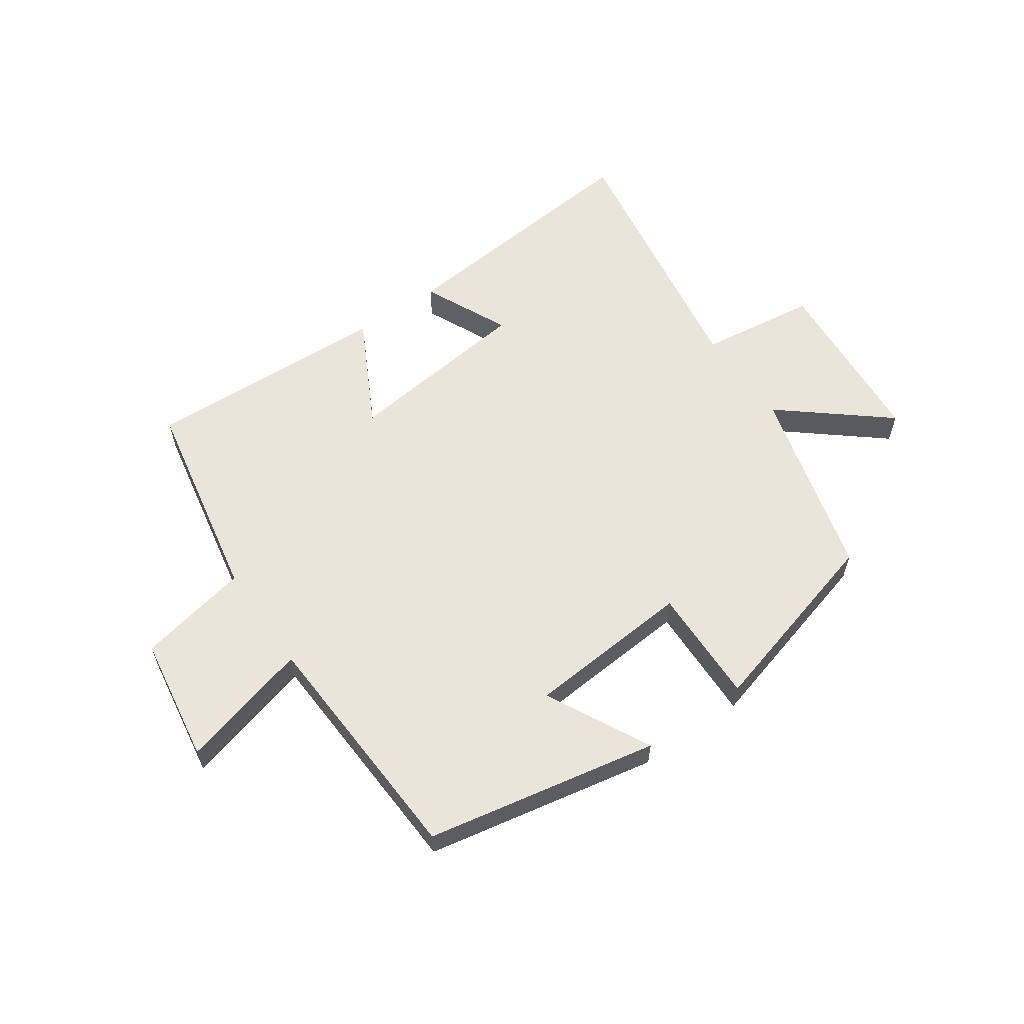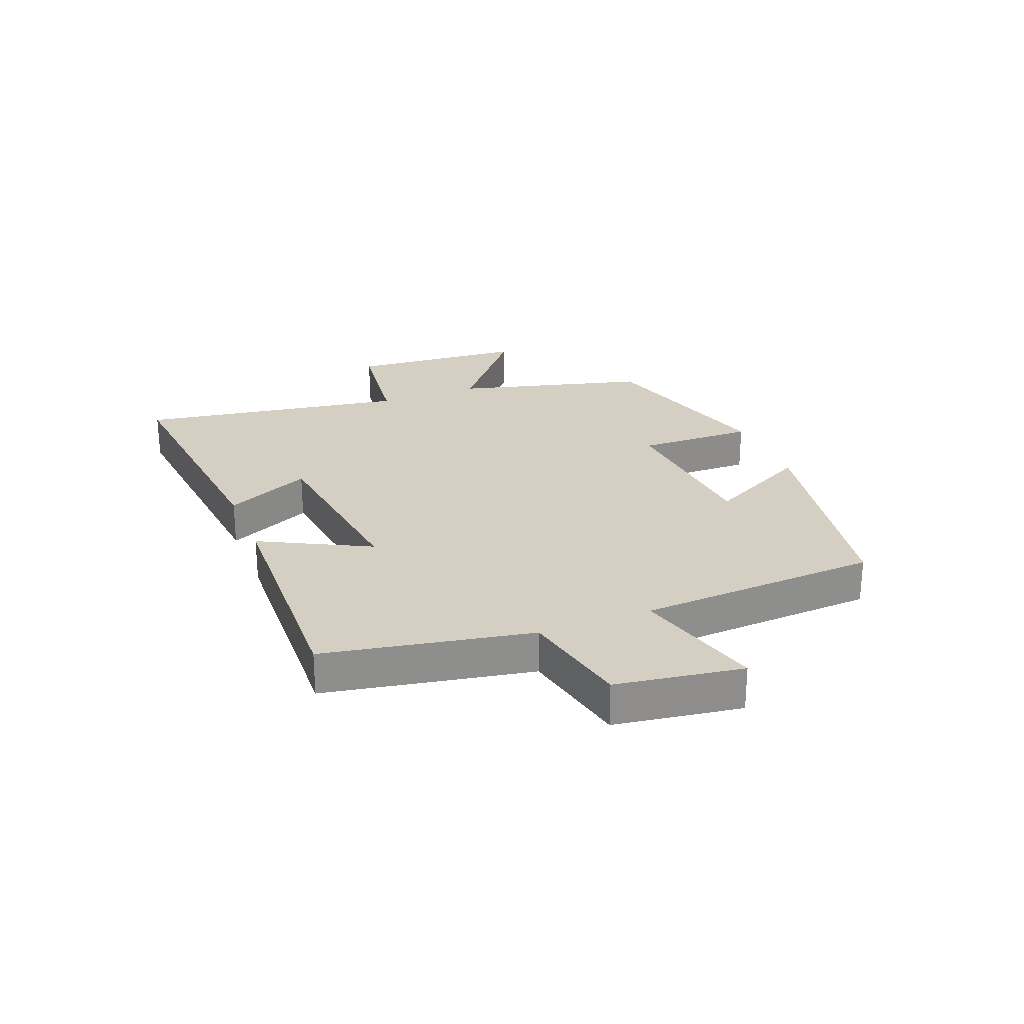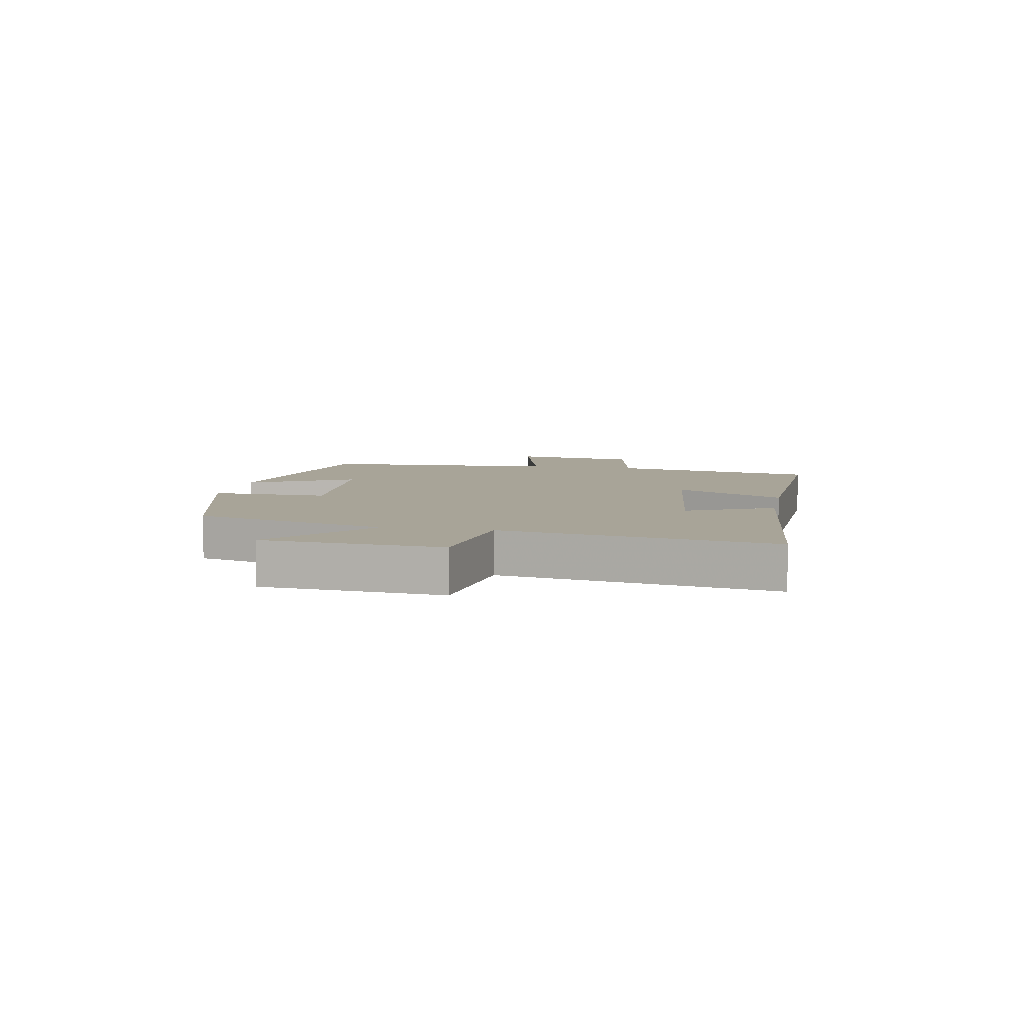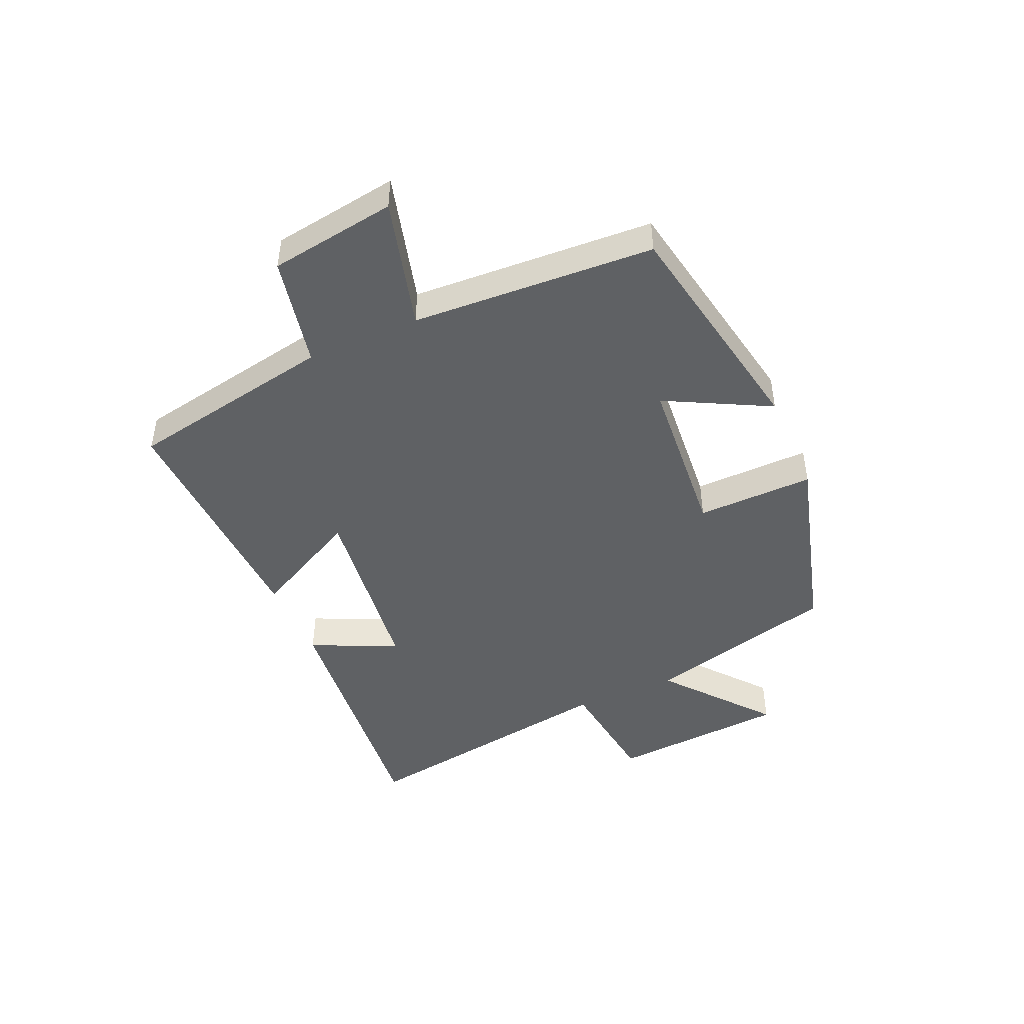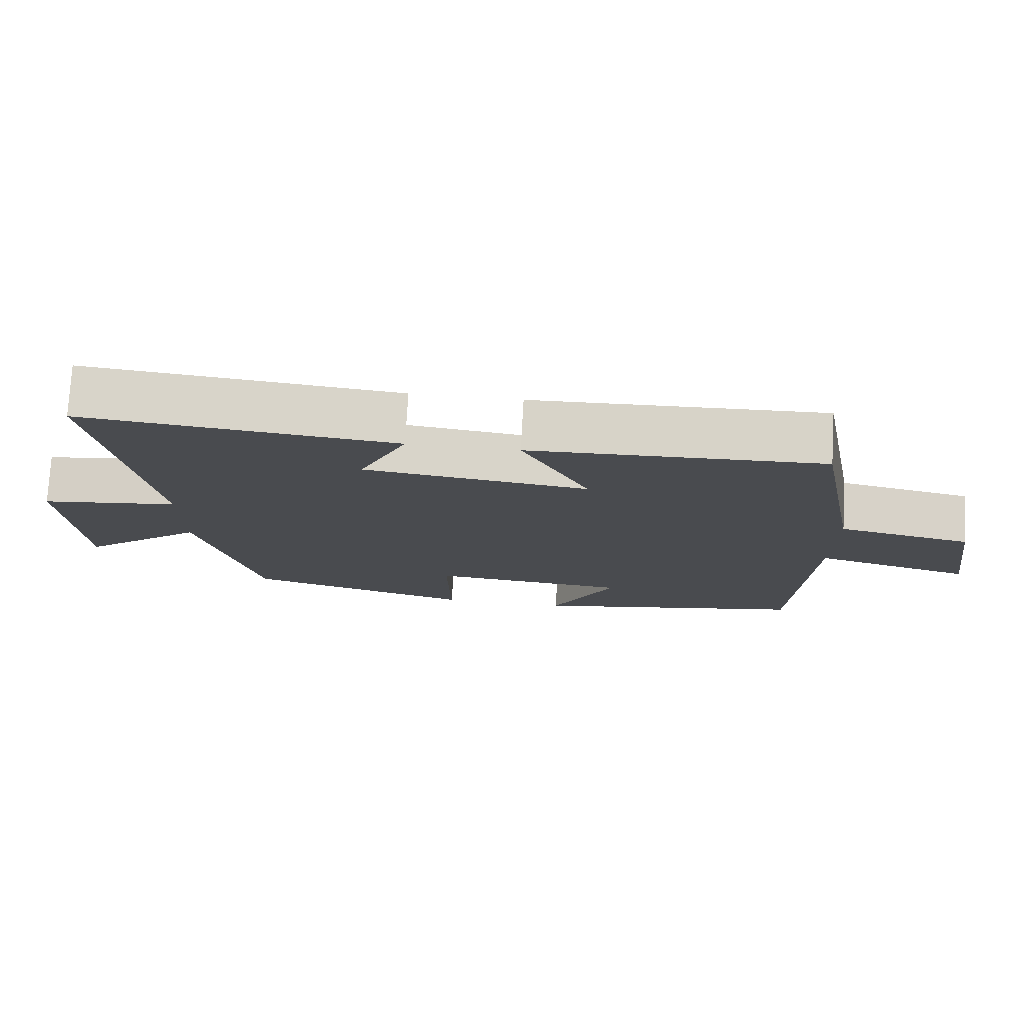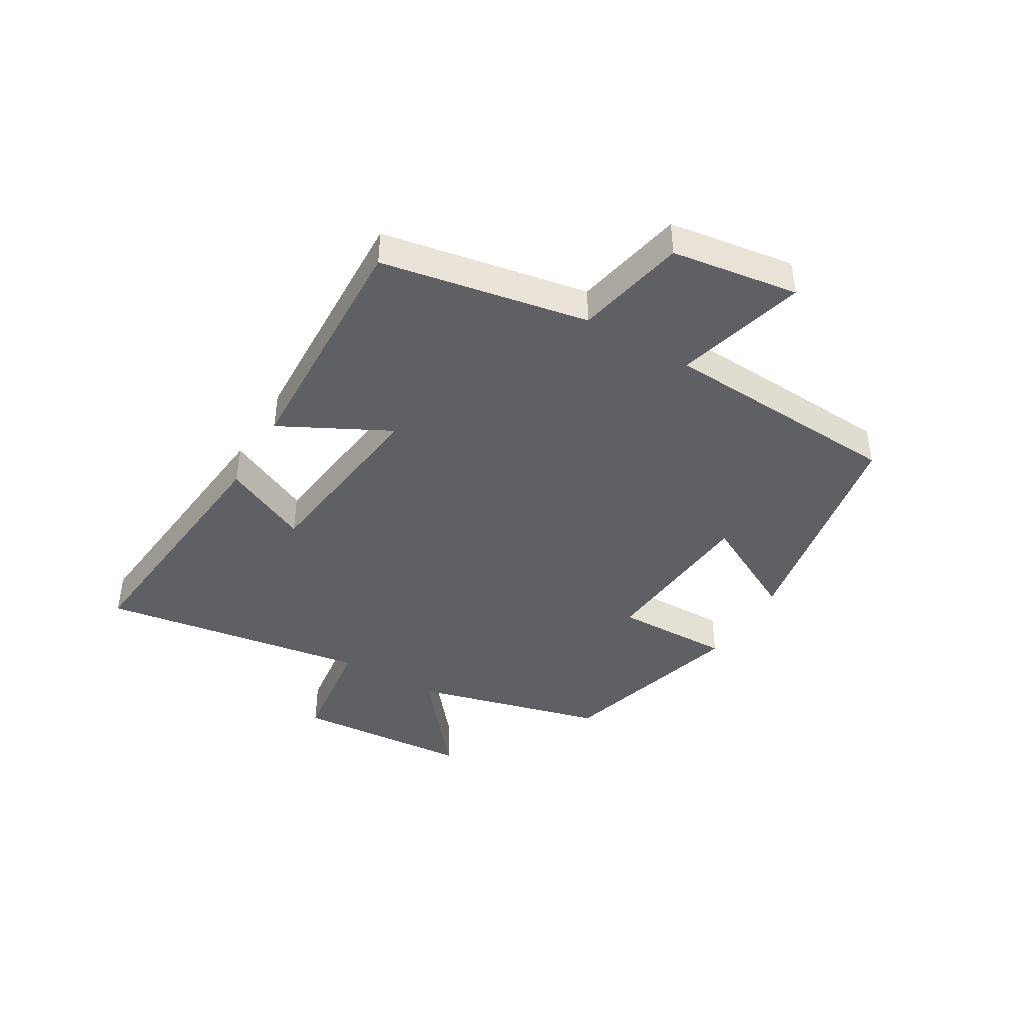
<metadata>
{"format":"obj","ext":"obj","renderer":"f3d","projection":"perspective","resolution":1024,"background":"white","views":[{"elev":59.3,"azim":145.3,"up":"+Y"},{"elev":25.5,"azim":68.3,"up":"+Y"},{"elev":7.0,"azim":-79.1,"up":"+Y"},{"elev":-46.2,"azim":113.6,"up":"+Y"},{"elev":75.9,"azim":3.3,"up":"+Z"},{"elev":-42.1,"azim":59.2,"up":"+Y"}]}
</metadata>
<code>
v -0.572 0.07 0.543
v -0.13 0.07 0.5
v -0.197 0.07 0.356
v 0.119 0.07 0.318
v 0.024 0.07 0.5
v 0.435 0.07 0.517
v 0.5 0.07 0.171
v 0.686 0.07 0.133
v 0.718 0.07 -0.079
v 0.5 0.07 -0.021
v 0.478 0.07 -0.426
v 0.09 0.07 -0.5
v 0.18 0.07 -0.326
v -0.098 0.07 -0.304
v -0.094 0.07 -0.5
v -0.415 0.07 -0.411
v -0.5 0.07 -0.089
v -0.675 0.07 -0.233
v -0.697 0.07 0.065
v -0.5 0.07 0.091
v -0.572 0 0.543
v -0.13 0 0.5
v -0.197 0 0.356
v 0.119 0 0.318
v 0.024 0 0.5
v 0.435 0 0.517
v 0.5 0 0.171
v 0.686 0 0.133
v 0.718 0 -0.079
v 0.5 0 -0.021
v 0.478 0 -0.426
v 0.09 0 -0.5
v 0.18 0 -0.326
v -0.098 0 -0.304
v -0.094 0 -0.5
v -0.415 0 -0.411
v -0.5 0 -0.089
v -0.675 0 -0.233
v -0.697 0 0.065
v -0.5 0 0.091
f 17 18 19 20
f 16 17 20
f 15 16 20
f 14 15 20
f 13 14 20 1
f 10 11 12 13
f 10 13 1
f 7 8 9 10
f 6 7 10
f 5 6 10
f 4 5 10
f 3 4 10
f 3 10 1
f 1 2 3
f 40 39 38 37
f 40 37 36
f 40 36 35
f 40 35 34
f 21 40 34 33
f 33 32 31 30
f 21 33 30
f 30 29 28 27
f 30 27 26
f 30 26 25
f 30 25 24
f 30 24 23
f 21 30 23
f 23 22 21
f 1 21 22 2
f 2 22 23 3
f 3 23 24 4
f 4 24 25 5
f 5 25 26 6
f 6 26 27 7
f 7 27 28 8
f 8 28 29 9
f 9 29 30 10
f 10 30 31 11
f 11 31 32 12
f 12 32 33 13
f 13 33 34 14
f 14 34 35 15
f 15 35 36 16
f 16 36 37 17
f 17 37 38 18
f 18 38 39 19
f 19 39 40 20
f 20 40 21 1

</code>
